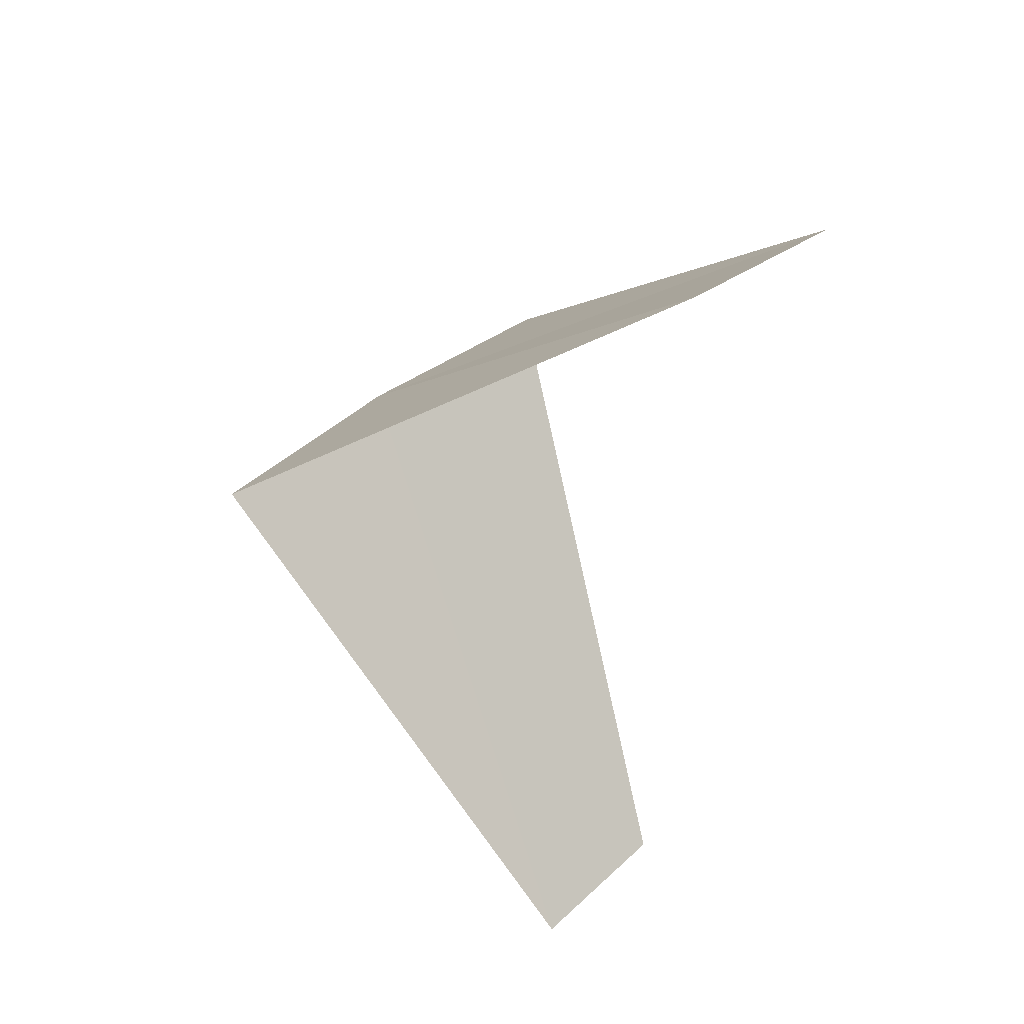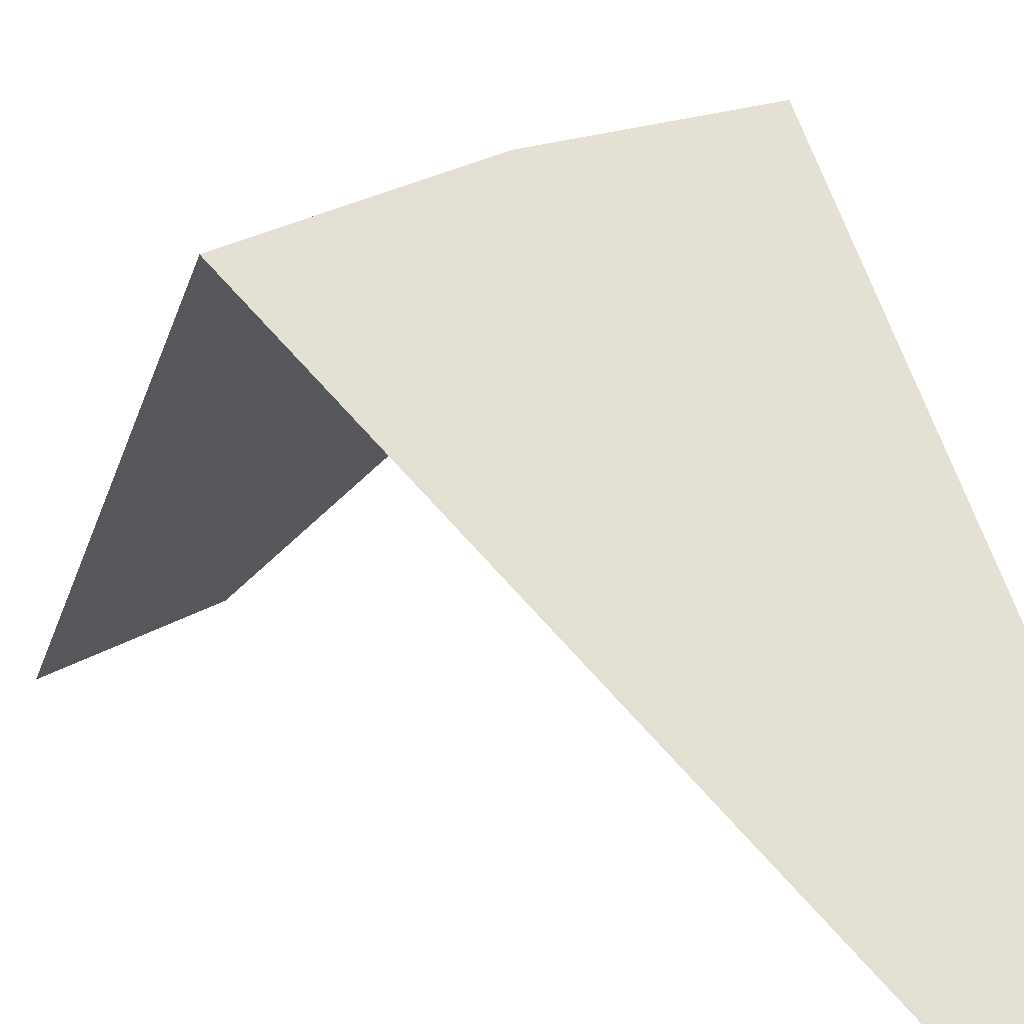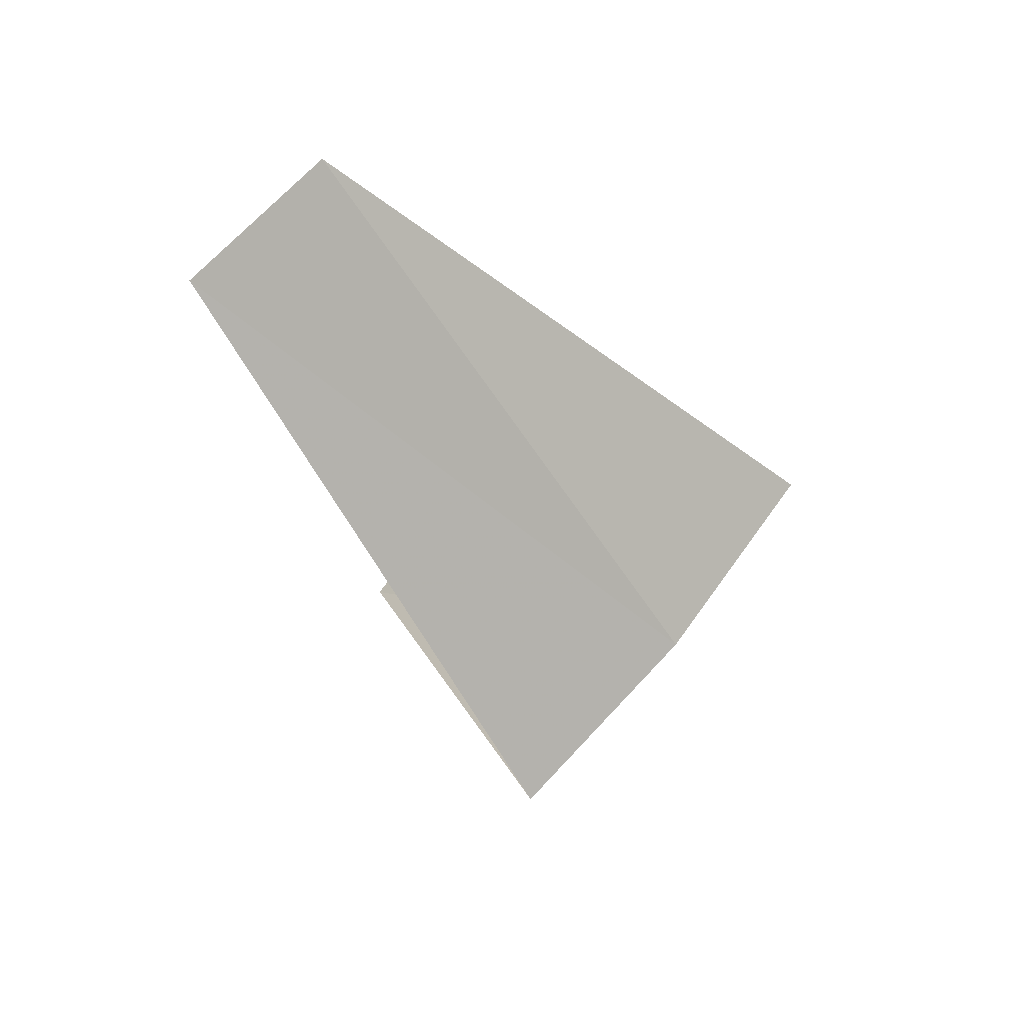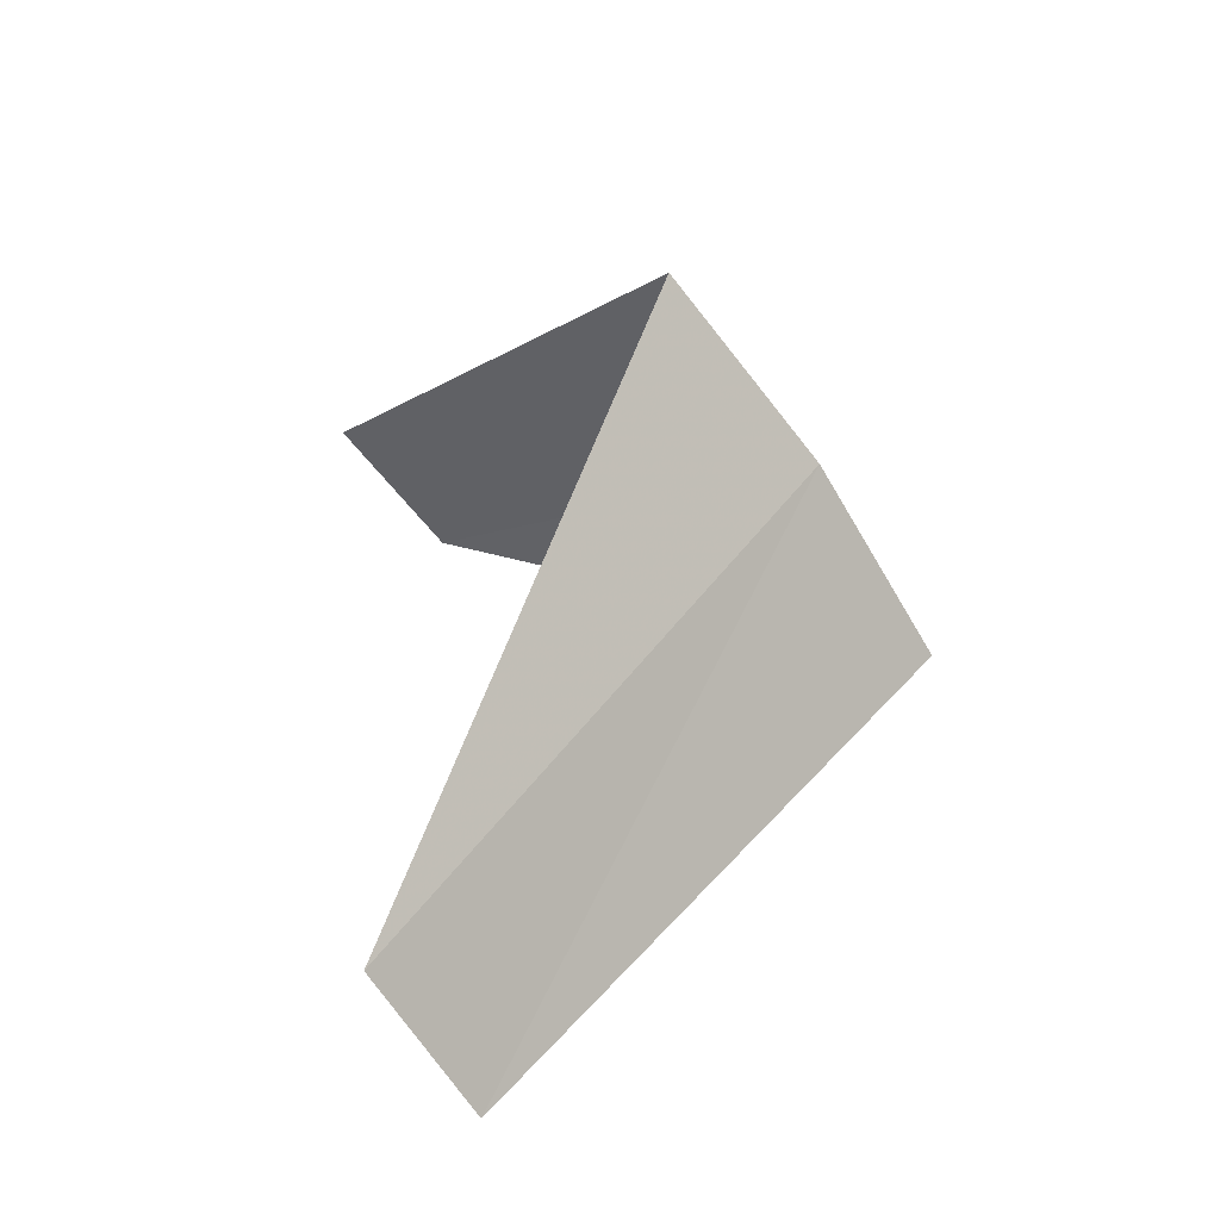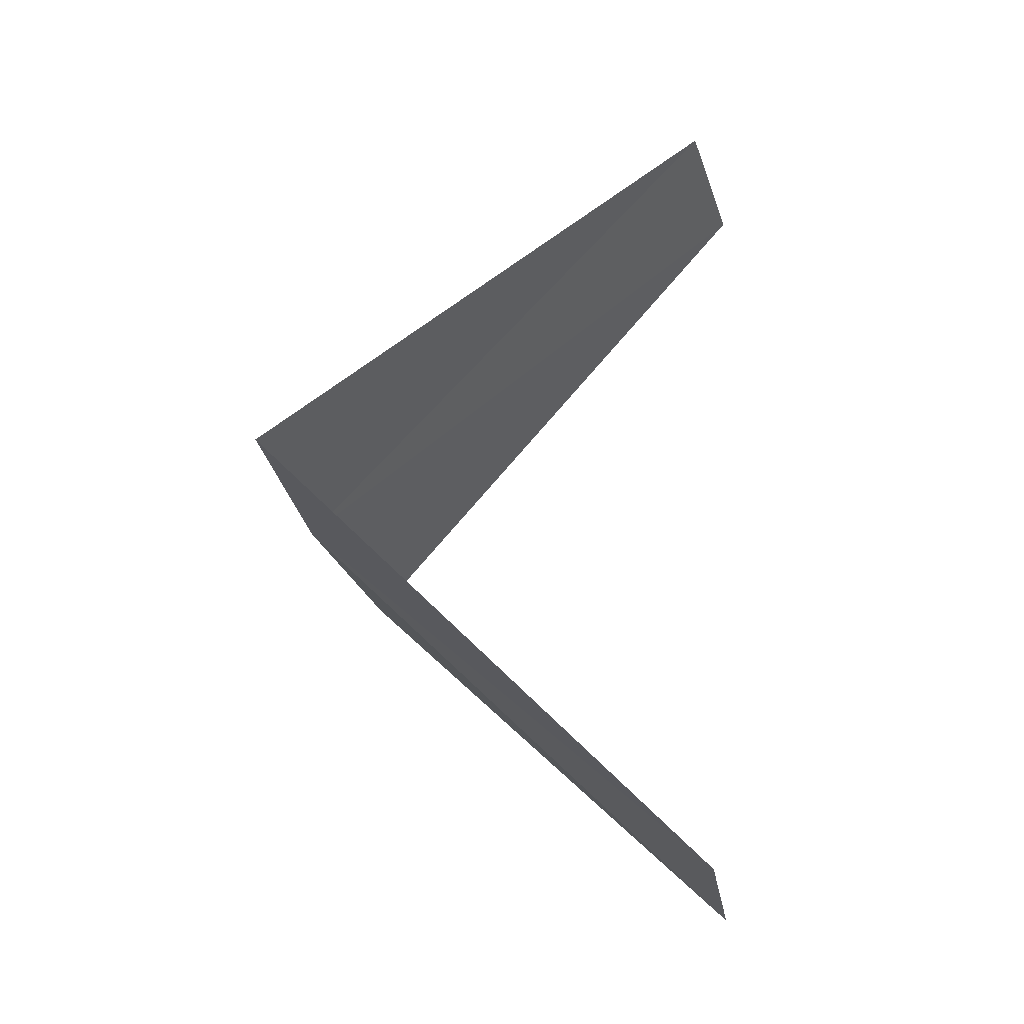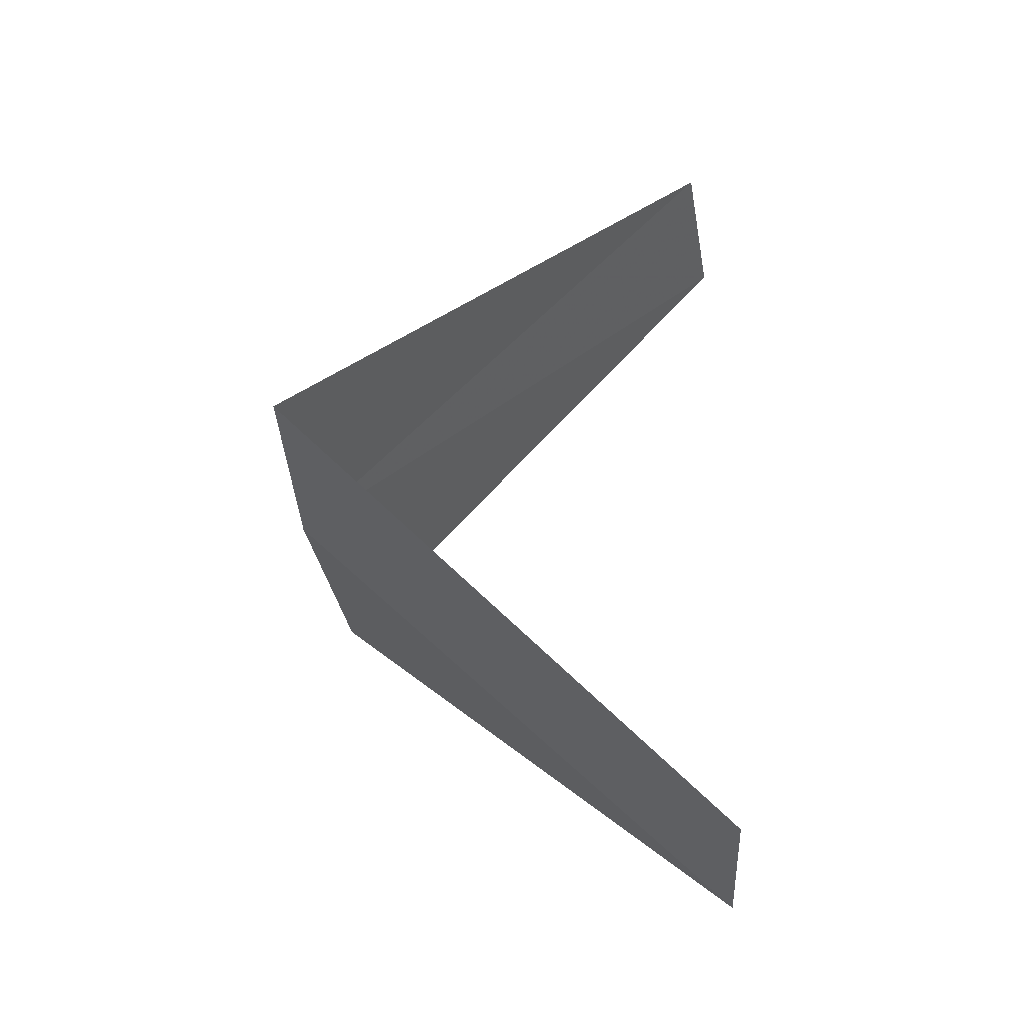
<metadata>
{"format":"obj","ext":"obj","renderer":"f3d","projection":"perspective","resolution":1024,"background":"white","views":[{"elev":48.8,"azim":-40.7,"up":"+Z"},{"elev":19.8,"azim":-32.6,"up":"+Y"},{"elev":61.3,"azim":132.9,"up":"+Z"},{"elev":-67.2,"azim":127.3,"up":"+Z"},{"elev":-21.5,"azim":-73.4,"up":"+Z"},{"elev":-29.5,"azim":-80.1,"up":"+Z"}]}
</metadata>
<code>
v -0.2512 3.992 16.52
v -0.5621 2.947 15.56
v -0.1884 2.994 15.52
v -0.7495 3.929 16.56
v 0.2512 3.992 16.48
v -0.1884 2.994 17.52
v 0.1884 2.994 17.48
f 1 3 2
f 1 2 4
f 1 5 3
f 1 4 6
f 1 7 5
f 1 6 7

</code>
